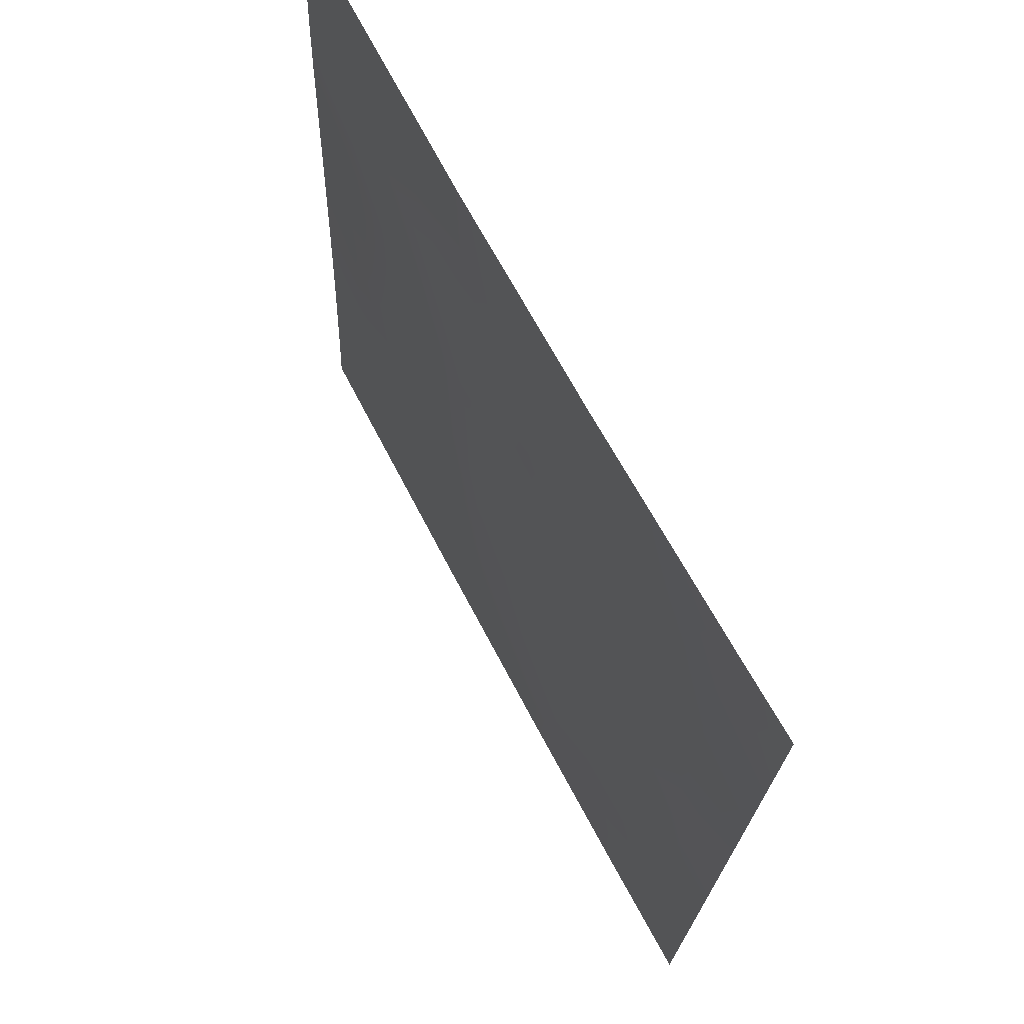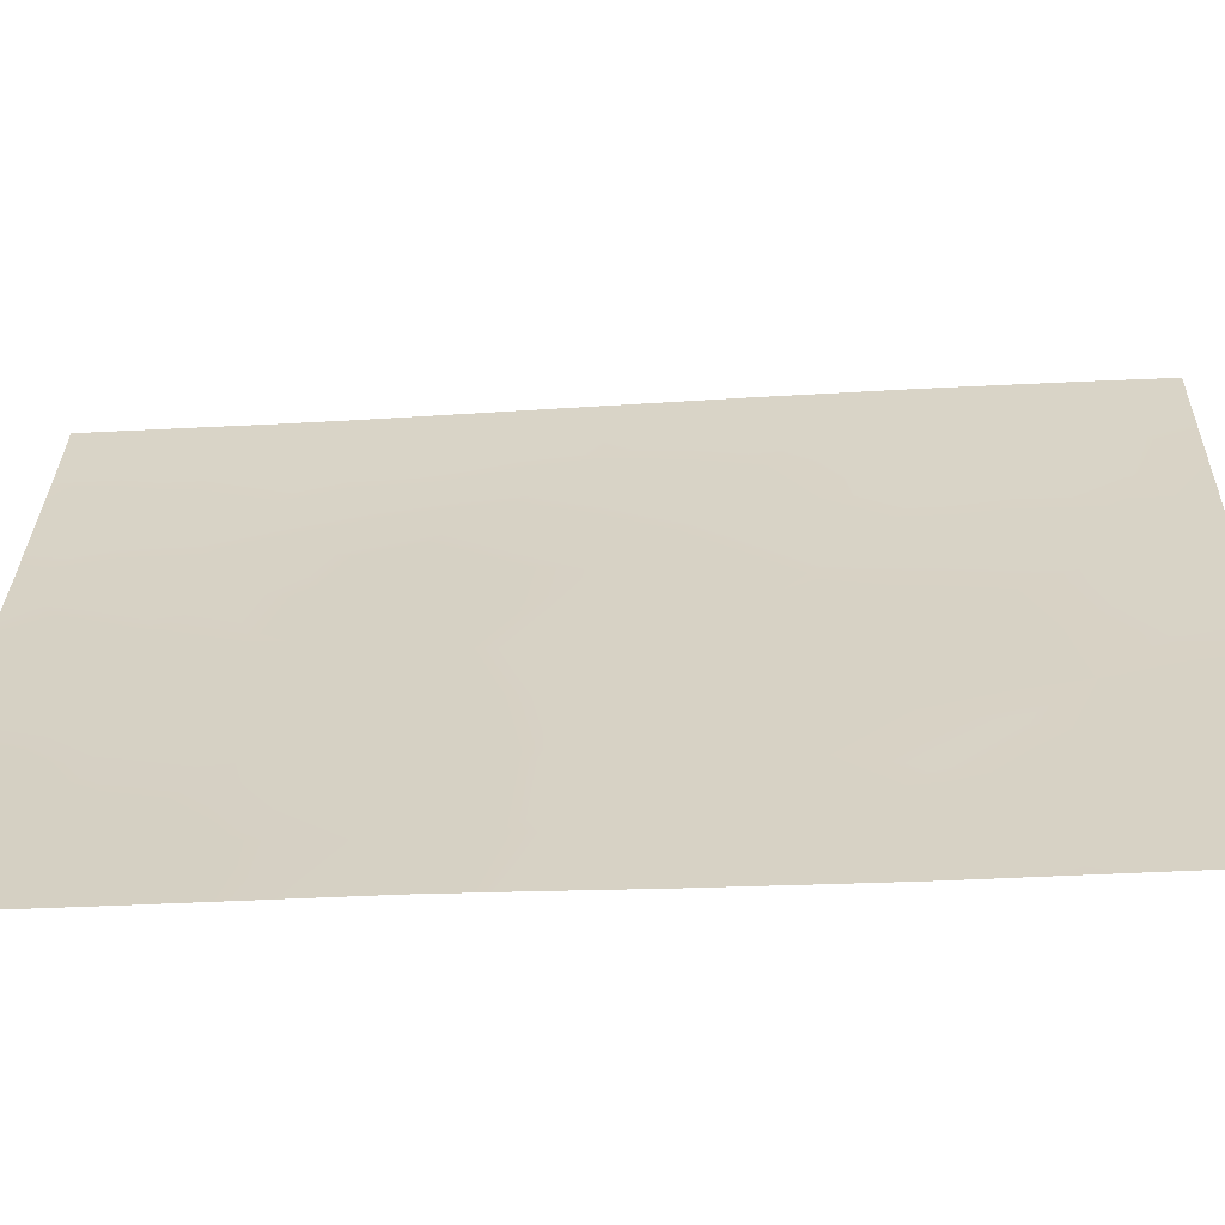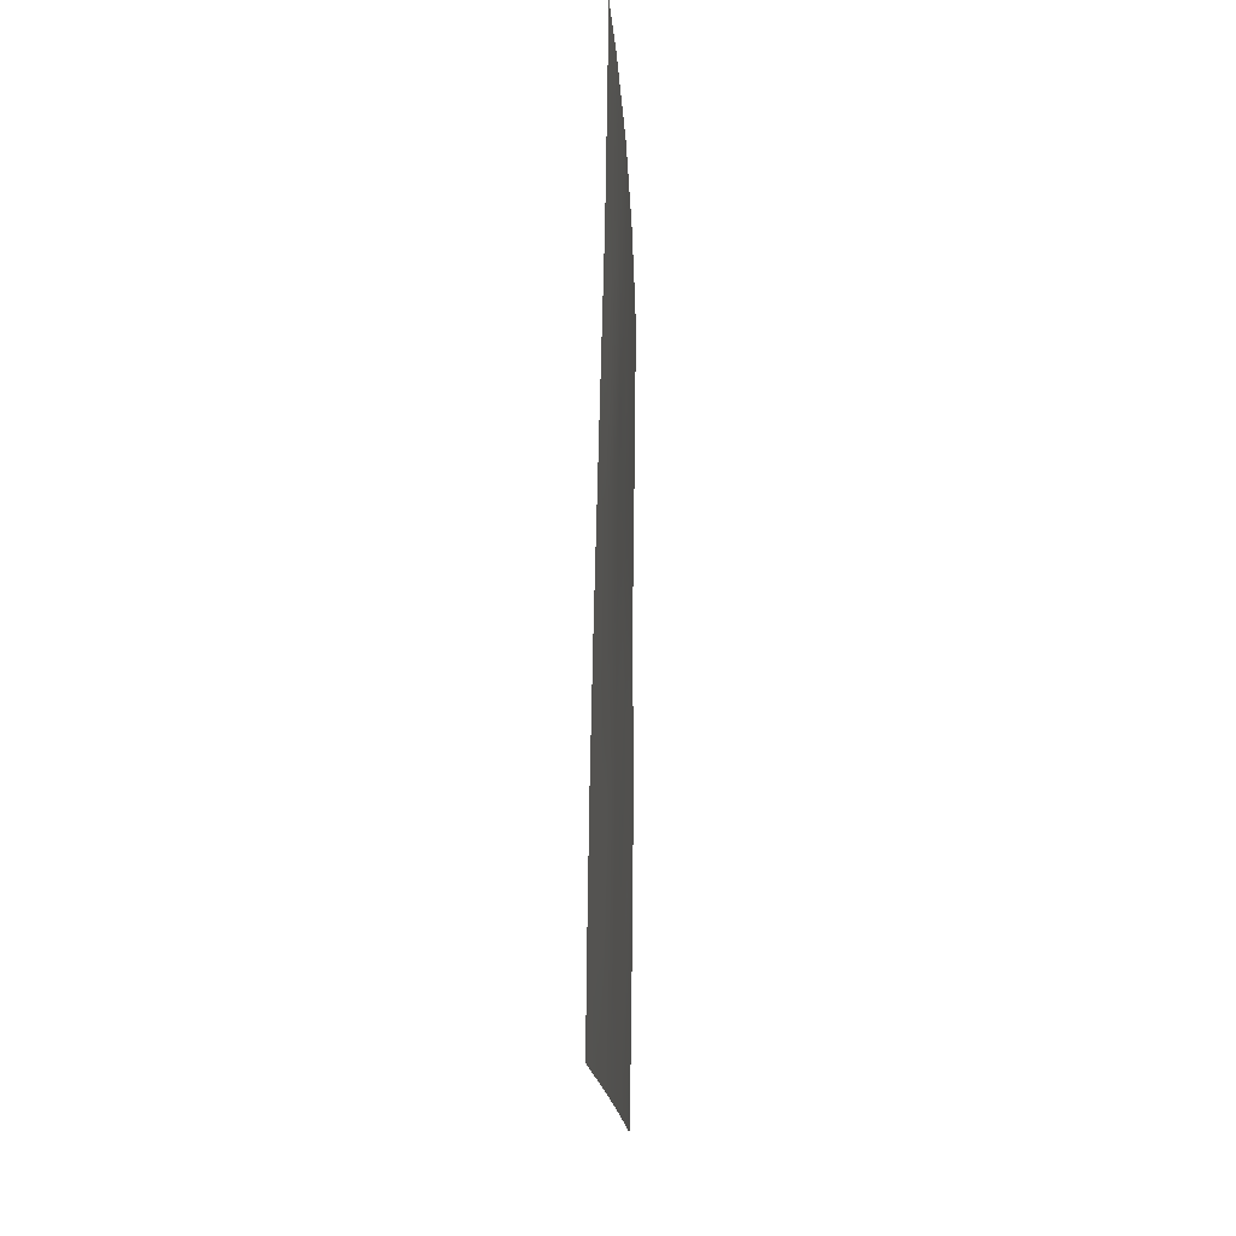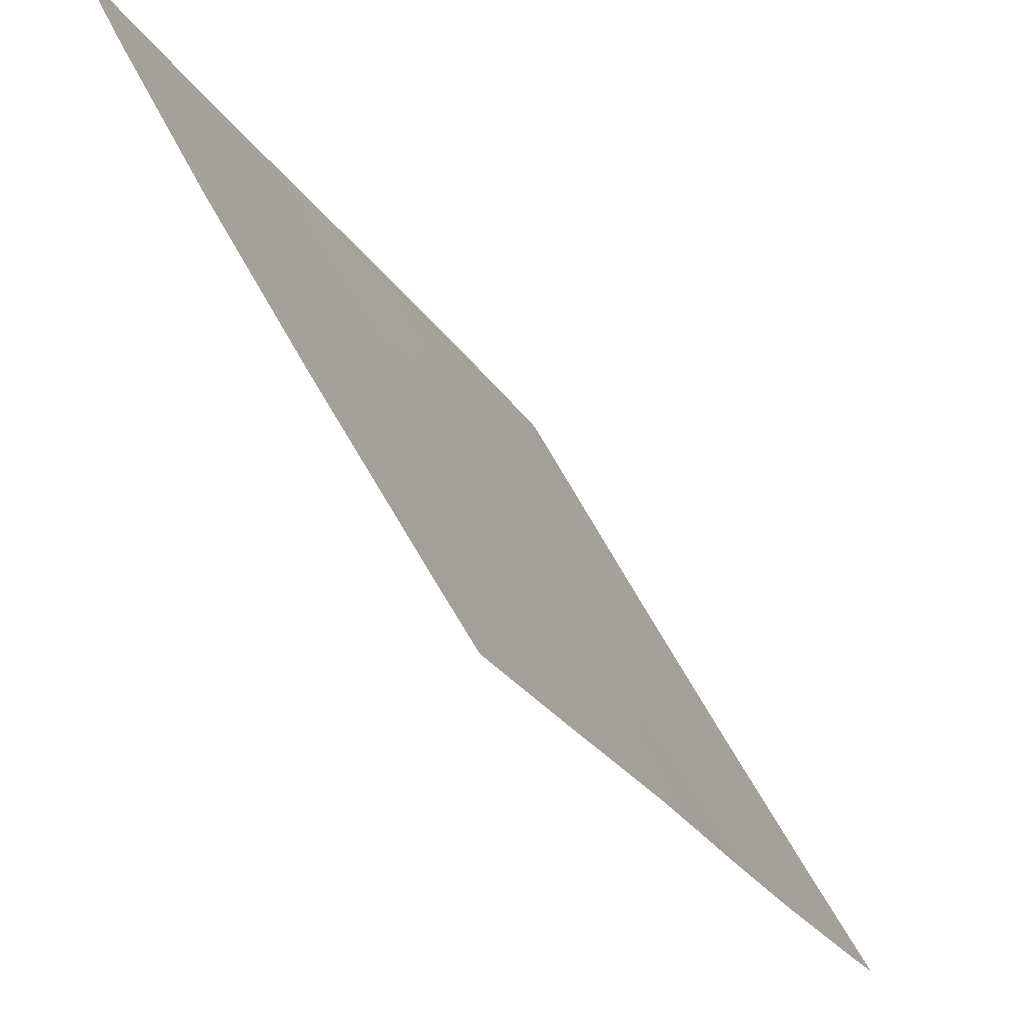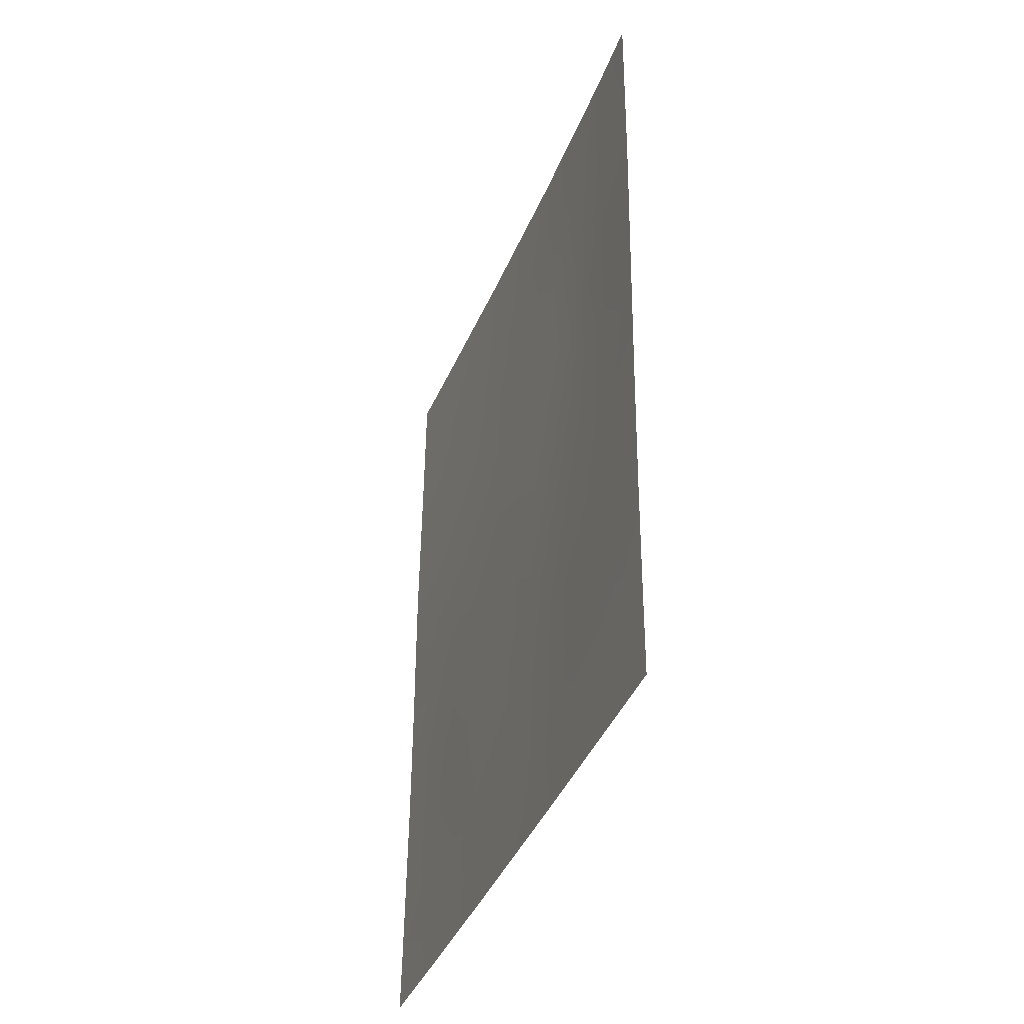
<metadata>
{"format":"obj","ext":"obj","renderer":"f3d","projection":"perspective","resolution":1024,"background":"white","views":[{"elev":-19.4,"azim":-2.2,"up":"+Y"},{"elev":-33.1,"azim":92.8,"up":"+Y"},{"elev":-16.5,"azim":-149.0,"up":"+Z"},{"elev":-24.4,"azim":22.7,"up":"+Y"},{"elev":-38.9,"azim":-171.9,"up":"+Z"}]}
</metadata>
<code>
v 92.17 60.64 45.84
v 91.18 62.38 46.59
v 90.62 63.55 45.11
v 91.77 61.55 40.36
v 92.5 60.16 41.75
v 92.71 59.83 39.75
v 90.98 63.05 41.47
v 90.94 63.03 43.32
v 91.69 61.64 42.49
v 90.78 63.5 39.43
v 94 57.36 42.97
v 90.26 64.48 40.8
v 93.07 59.03 45.15
v 92.36 60.37 43.79
v 91.7 61.31 50
v 93.16 58.9 43.22
v 90.17 64.33 47.66
v 90.65 63.3 50
v 90.15 64.3 50
v 92.89 59.15 50
v 92.87 59.3 47.12
v 94.68 56.14 45.58
v 90.21 64.41 44.28
v 90.24 64.45 42.54
v 93.55 58.05 48.51
v 94.68 56.14 41.26
v 90.17 64.34 46.92
v 93.61 58.07 44.77
v 93.37 58.57 41.31
v 92.99 59.37 38
v 94.7 56.18 38.92
v 94.31 56.83 40.84
v 94.19 56.87 50
v 94.66 56.1 47.98
v 94.64 56.08 50
v 91.8 61.61 38
v 90.27 64.5 39.05
v 94.68 56.14 44.51
v 90.59 63.91 38
v 90.27 64.51 38
v 94.71 56.2 38
v 93.96 57.56 38
v 91.52 61.88 44.52
v 93.78 57.69 46.56
v 91.93 60.97 47.82
v 93.66 58.07 39.47
v 91.08 62.68 44.85
v 91.36 62.11 45.55
v 90.91 62.94 45.86
v 90.76 63.34 44.15
v 91.21 62.49 43.88
v 91.33 62.05 49.13
v 91.45 61.87 48.17
v 91.82 61.15 48.82
v 91.31 62.51 38.87
v 91.67 61.82 38.93
v 91.35 62.4 39.9
v 92.7 59.72 44.47
v 92.62 59.83 45.48
v 92.27 60.49 44.82
v 92.93 59.38 41.49
v 93.25 58.76 42.27
v 92.83 59.53 42.48
v 90.16 64.31 48.83
v 90.56 63.55 48.2
v 90.88 62.9 49.3
v 90.56 63.92 40.03
v 90.97 63.12 40.47
v 90.61 63.78 41.07
v 94.67 56.12 46.78
v 94.19 56.95 47.23
v 94.23 56.91 46.11
v 93.85 57.6 45.61
v 94.21 56.99 44.88
v 90.6 63.75 42.04
v 90.96 63.04 42.45
v 92.3 60.23 50
v 92.16 60.51 49.27
v 92.75 59.47 48.08
v 93.22 58.66 47.82
v 93.36 58.35 49.31
v 90.19 64.37 45.6
v 90.51 63.71 46.07
v 90.65 63.4 46.98
v 90.56 63.77 43.22
v 94.24 56.93 41.98
v 94.37 56.68 42.91
v 94.68 56.14 42.14
v 90.25 64.46 41.67
v 94.69 56.16 40.09
v 94.38 56.73 39.9
v 93.54 58.01 50
v 93.85 57.49 49.2
v 94.06 57.14 48.26
v 94.36 56.6 49.06
v 94.65 56.09 48.99
v 92.76 59.63 43.48
v 93.12 58.95 44.17
v 91.74 61.59 41.47
v 91.35 62.33 41.93
v 91.37 62.32 40.93
v 90.26 64.49 39.92
v 90.22 64.43 43.41
v 94.67 56.13 43.4
v 94.31 56.8 43.78
v 93.89 57.56 43.88
v 90.83 63.43 38.71
v 91.19 62.76 38
v 93.69 57.94 42.13
v 93.83 57.71 41.16
v 93.57 58.14 43.06
v 93.49 58.29 43.87
v 91.05 62.61 47.59
v 92.39 60.49 38
v 92.84 59.62 38.84
v 92.13 60.96 38.85
v 92.24 60.7 39.91
v 93.32 58.72 38.75
v 93.18 58.96 39.6
v 92.09 60.91 42.09
v 92.15 60.83 41.05
v 94.15 57.18 39.27
v 93.81 57.82 38.66
v 94.29 56.95 38.47
v 94.34 56.88 38
v 93.47 58.47 38
v 92.52 59.96 46.47
v 92.97 59.16 46.15
v 93.97 57.48 40.19
v 91.55 61.69 47.21
v 91.68 61.49 46.22
v 92.05 60.81 46.84
v 91.83 61.28 45.19
v 92.59 60.03 40.73
v 91.94 61.12 44.15
v 93.33 58.49 46.85
v 93.43 58.35 45.86
v 92.41 60.12 47.44
v 92.29 60.3 48.4
v 93.69 57.82 47.55
v 91.18 62.3 50
v 93.04 59.19 40.52
v 93.5 58.34 40.37
v 91.62 61.73 43.5
v 92.03 61 43.12
v 92.43 60.27 42.77
v 91.3 62.36 42.91
v 93.07 58.89 48.82
v 92.6 59.72 49.07
v 90.5 63.62 49.22
v 92.46 60.32 39.04
v 90.93 62.82 48.54
f 47 48 49
f 50 51 47
f 52 53 54
f 55 56 57
f 58 59 60
f 61 62 63
f 64 17 65
f 67 68 69
f 70 71 72
f 72 73 74
f 85 75 76
f 148 79 80
f 81 20 148
f 82 3 83
f 49 84 83
f 104 87 88
f 89 69 75
f 31 90 91
f 92 81 93
f 94 95 93
f 34 96 95
f 97 98 58
f 99 100 101
f 87 104 105
f 105 74 106
f 55 107 108
f 39 37 40
f 86 109 110
f 111 106 112
f 65 84 113
f 114 115 151
f 117 4 116
f 118 119 115
f 120 99 121
f 122 123 124
f 42 125 124
f 126 123 118
f 127 59 128
f 91 129 122
f 130 131 132
f 133 131 48
f 134 121 117
f 53 113 130
f 133 135 60
f 68 57 101
f 136 128 137
f 138 79 139
f 94 140 71
f 140 80 136
f 52 141 66
f 54 139 78
f 138 132 127
f 142 61 134
f 109 111 62
f 119 143 142
f 129 110 143
f 135 144 145
f 146 63 97
f 120 146 145
f 137 28 73
f 76 100 147
f 51 147 144
f 28 98 112
f 3 47 49
f 47 43 48
f 49 48 2
f 3 50 47
f 50 8 51
f 47 51 43
f 15 52 54
f 52 152 53
f 54 53 45
f 57 56 4
f 14 58 60
f 58 13 59
f 60 59 1
f 5 61 63
f 61 29 62
f 63 62 16
f 19 64 150
f 150 152 66
f 65 152 150
f 12 67 69
f 67 10 68
f 69 68 7
f 22 70 72
f 70 34 71
f 72 71 44
f 22 72 74
f 72 44 73
f 74 73 28
f 8 85 76
f 85 24 75
f 76 75 7
f 20 77 149
f 77 15 78
f 25 148 80
f 80 79 21
f 25 81 148
f 27 82 83
f 82 23 3
f 3 49 83
f 49 2 84
f 83 84 27
f 8 50 85
f 86 88 87
f 86 87 11
f 86 26 88
f 26 86 32
f 24 89 75
f 89 12 69
f 75 69 7
f 90 26 32
f 33 92 93
f 92 20 81
f 93 81 25
f 25 94 93
f 94 34 95
f 93 95 33
f 35 95 96
f 95 35 33
f 14 97 58
f 97 16 98
f 58 98 13
f 4 99 101
f 99 9 100
f 101 100 7
f 37 67 102
f 102 67 12
f 23 103 85
f 103 24 85
f 11 87 105
f 105 104 38
f 11 105 106
f 105 38 74
f 106 74 28
f 36 56 55
f 55 10 107
f 108 107 39
f 39 107 37
f 32 86 110
f 86 11 109
f 110 109 29
f 16 111 112
f 111 11 106
f 112 106 28
f 152 65 113
f 65 17 84
f 113 84 2
f 36 114 116
f 114 30 115
f 6 117 151
f 116 4 56
f 30 118 115
f 118 46 119
f 115 119 6
f 5 120 121
f 120 9 99
f 121 99 4
f 17 27 84
f 74 38 22
f 31 122 124
f 122 46 123
f 124 123 42
f 125 41 124
f 31 124 41
f 30 126 118
f 126 42 123
f 118 123 46
f 21 127 128
f 127 1 59
f 128 59 13
f 31 91 122
f 91 32 129
f 122 129 46
f 45 130 132
f 130 2 131
f 132 131 1
f 43 133 48
f 133 1 131
f 48 131 2
f 6 134 117
f 134 5 121
f 117 121 4
f 45 53 130
f 53 152 113
f 130 113 2
f 1 133 60
f 133 43 135
f 60 135 14
f 7 68 101
f 101 57 4
f 44 136 137
f 136 21 128
f 137 128 13
f 45 138 139
f 138 21 79
f 139 79 149
f 34 94 71
f 94 25 140
f 71 140 44
f 44 140 136
f 140 25 80
f 136 80 21
f 152 52 66
f 52 15 141
f 66 141 18
f 15 54 78
f 54 45 139
f 78 139 149
f 21 138 127
f 138 45 132
f 127 132 1
f 6 142 134
f 142 29 61
f 134 61 5
f 29 109 62
f 109 11 111
f 62 111 16
f 6 119 142
f 119 46 143
f 142 143 29
f 46 129 143
f 129 32 110
f 143 110 29
f 14 135 145
f 135 43 144
f 145 144 9
f 14 146 97
f 146 5 63
f 97 63 16
f 9 120 145
f 120 5 146
f 145 146 14
f 44 137 73
f 137 13 28
f 8 76 147
f 76 7 100
f 147 100 9
f 43 51 144
f 51 8 147
f 144 147 9
f 28 13 98
f 112 98 16
f 149 77 78
f 148 20 149
f 90 32 91
f 50 3 23
f 148 149 79
f 85 50 23
f 116 56 36
f 114 151 116
f 19 150 18
f 65 150 64
f 150 66 18
f 6 151 115
f 151 117 116
f 10 55 57
f 68 10 57
f 36 55 108
f 10 67 37
f 10 37 107

</code>
